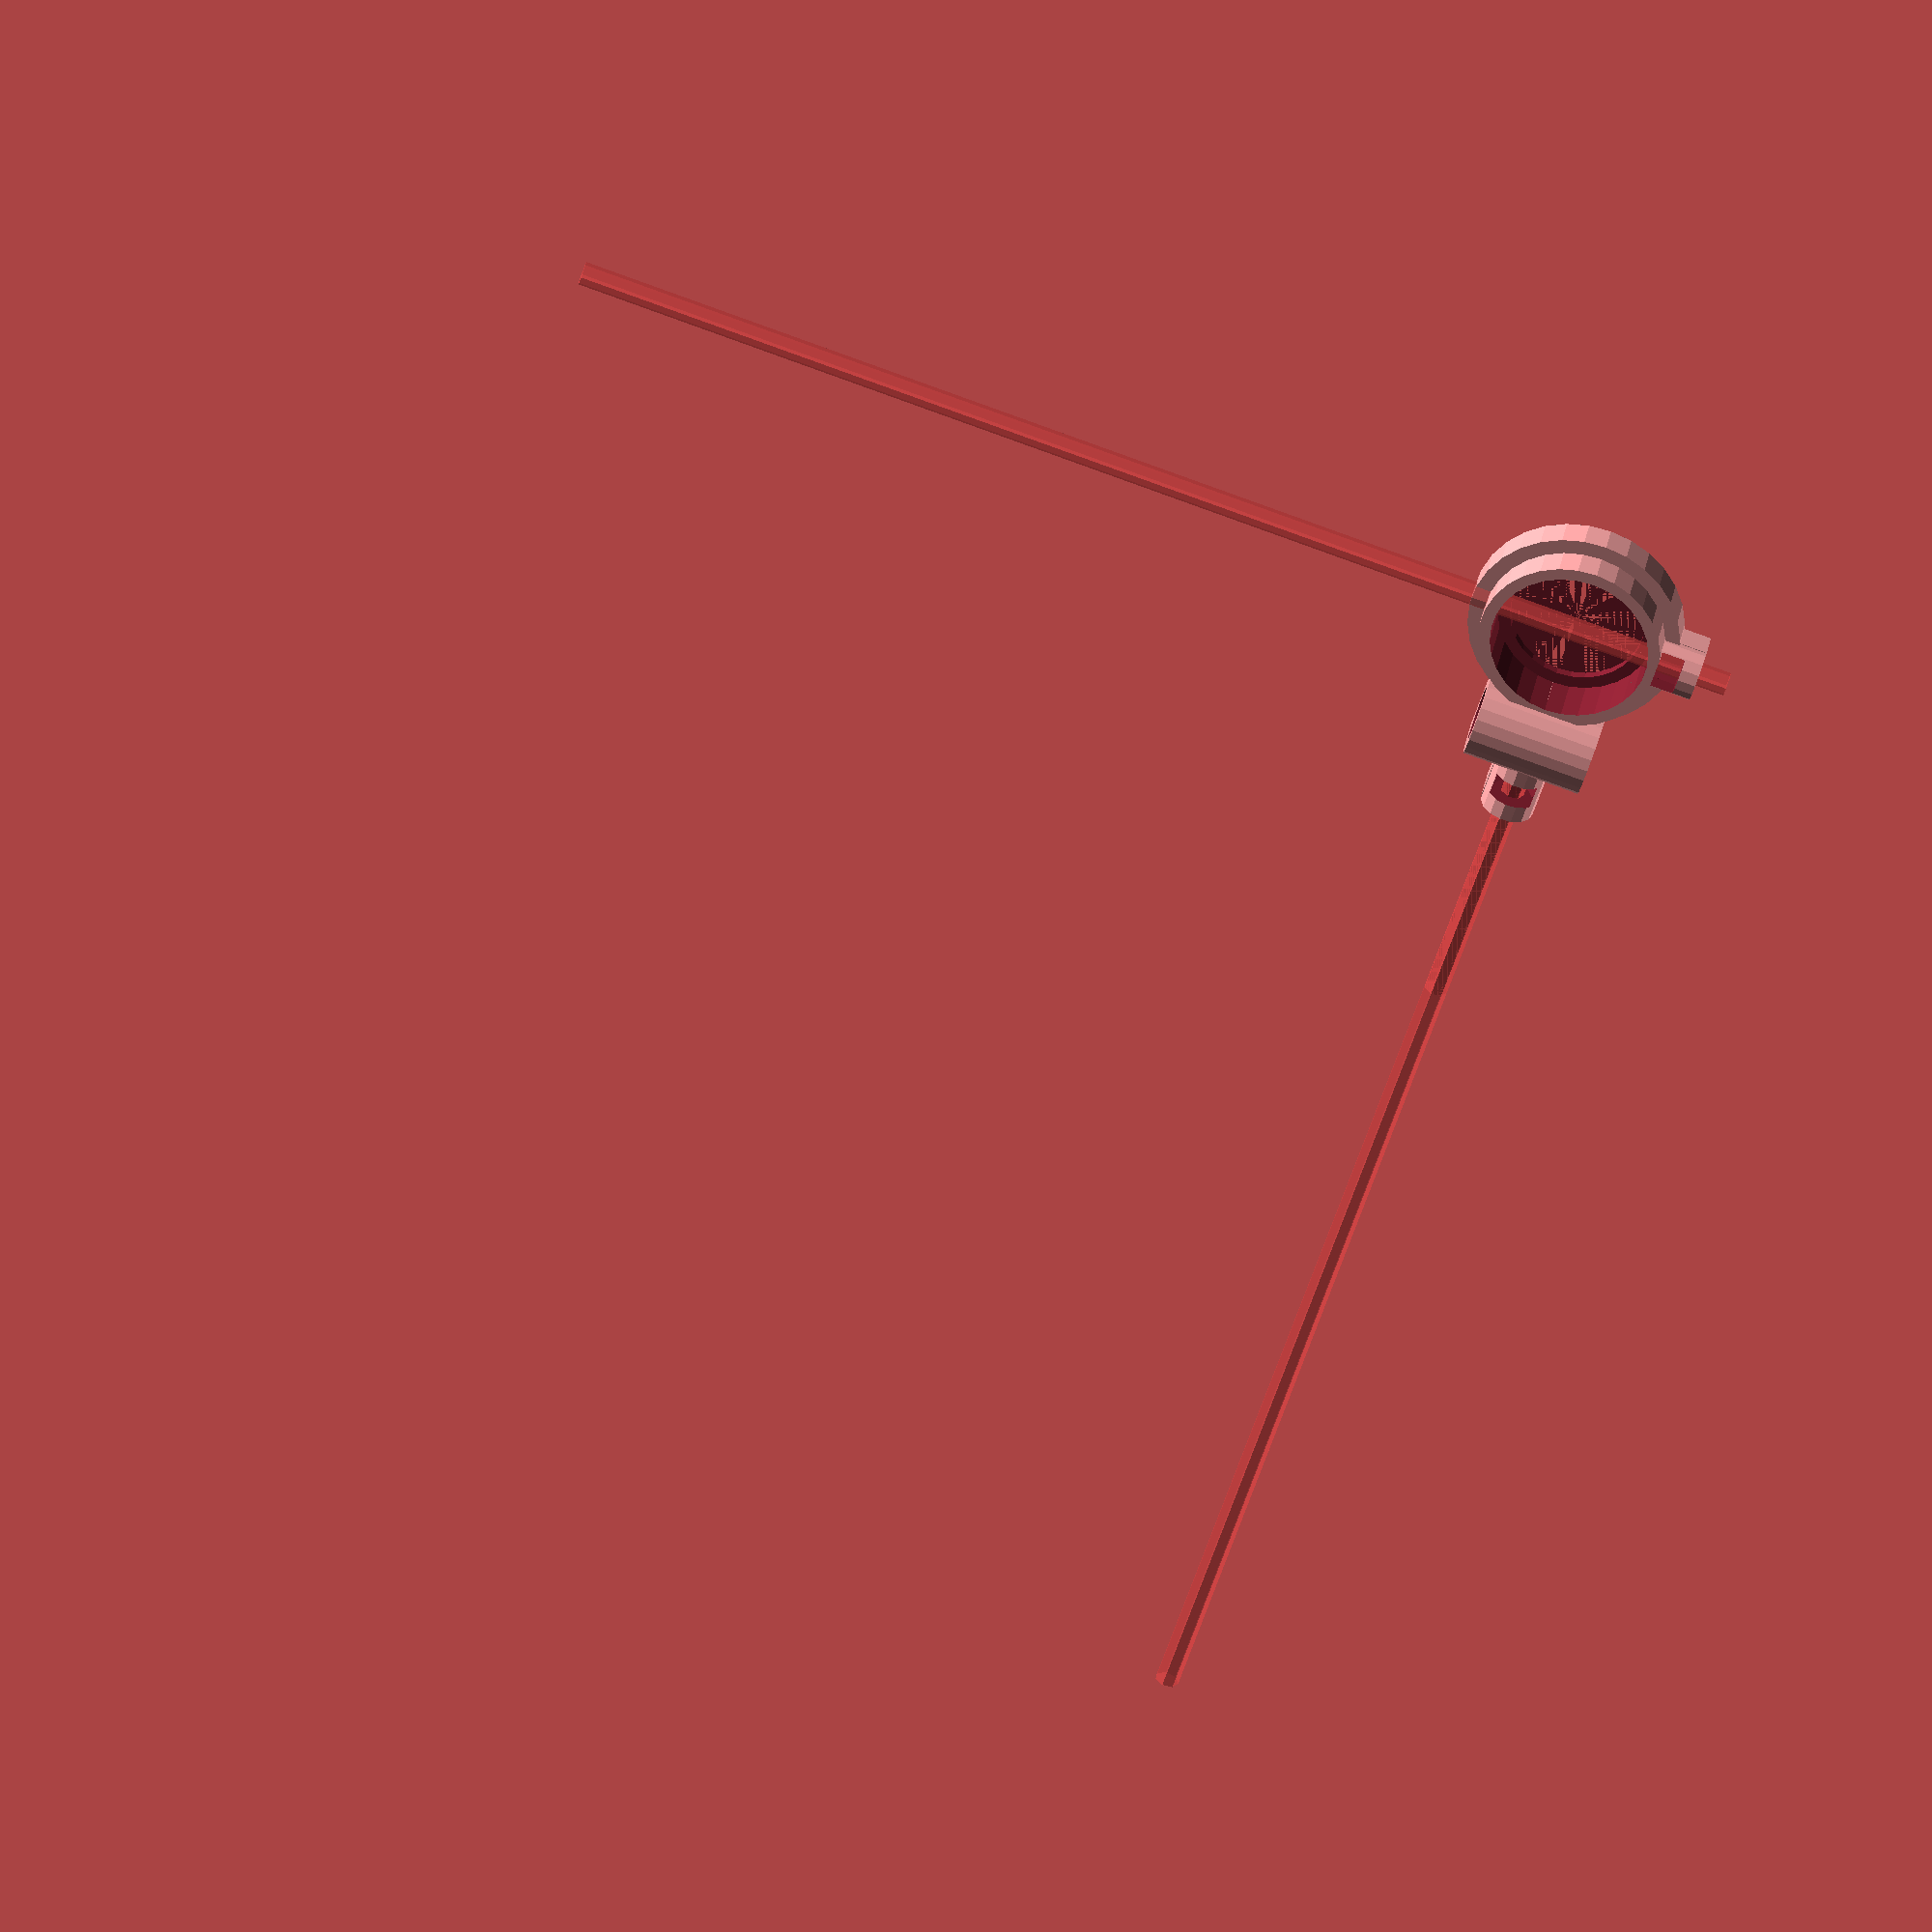
<openscad>
//Customizable Open-source lens holder
// This is a cleaned up version of http://www.thingiverse.com/thing:26752

//CUSTOMIZER VARIABLES
//Defines the Diameter of the Lens 
Lens_Diameter=25.4; //Numeric value 

//Defines the Lens holder Thickness
Lens_Holder_Thickness=10;   //Numeric value 

//Defines the Lens Holder Lip Size
Lens_Holder_Lip_Size=3;     //Numeric value smaller than y

//Defines the Base Diameter
Base_Diameter=25; //Numeric value 

//Defines the Base Height
Base_Height=25;  //Numeric value 

//Defines the Guide Rod Length
Guide_Rod_Length=20; //Numeric value 

//Defines the Guide Rod Diameter
Guide_Rod_Diameter=8; //[2:12]

//Defines the Set Screw Diameter
Set_Screw_Diameter=3; //[2:10]

//Defines the Set Screw Nut Diameter
Set_Screw_Nut_Diameter=6; //[4:20]

//Defines the Set Screw Nut Thickness
Set_Screw_Nut_Thickness=3; //[2:10]





//CUSTOMIZER VARIABLES END


// ignore variable values
//Defines the Diameter of the Lens 
x=Lens_Diameter; //Numeric value 

//Defines the Lens holder Thickness
y=Lens_Holder_Thickness;   //Numeric value 

//Defines the Lens Holder Lip Size
z=Lens_Holder_Lip_Size;     //Numeric value smaller than y

//Defines the Base Diameter
X=Base_Diameter; //Numeric value 

//Defines the Base Height
Y=Base_Height;  //Numeric value 

//Defines the Guide Rod Length
e=Guide_Rod_Length; //Numeric value 

//Defines the Guide Rod Diameter
d=Guide_Rod_Diameter; //[2:12]

//Defines the Set Screw Diameter
a=Set_Screw_Diameter; //[2:10]

//Defines the Set Screw Nut Diameter
b=Set_Screw_Nut_Diameter; //[4:20]

//Defines the Set Screw Nut Thickness
c=Set_Screw_Nut_Thickness; //[2:10]


lens_holder();

module lens_holder(){
difference(){
cylinder(y/2,(x+10)/2,(x+10)/2);
cylinder((y+2)/2,(x-3)/2,(x-3)/2);
translate([0,0,1.5])cylinder((y+2)/2,(x+1)/2,(x+1)/2);
translate([0,(x+10)/2+5,(b+3)/2])rotate([90,0,0])cylinder(10,(a+1)/2,(a+1)/2);
translate([0,(x+8)/2,(b+3)/2])nuttrap();
translate([(x+15)/2,e/2,(d+6)/2])rotate([90,0,0])cylinder(e,(d+6)/2, (d+6)/2);
}
difference(){
translate([0,0,y/2])cylinder((y)/2,(x+5)/2,(x+5)/2);
cylinder((y)*2,(x+1)/2,(x+1)/2);
translate([0,(x+10)/2+5,(b+3)/2])rotate([90,0,0])cylinder(25,(b+3)/2,(b+3)/2);
translate([0,(x+8)/2,(b+3)/2])nuttrap();
}
difference(){
translate([0,(x+8)/2,0])set_screw((b+3)/2);
cylinder((y+2),(x+1)/2,(x+1)/2);
}
difference(){
translate([(x+15)/2,0,0])guide_rod();
rotate([0,0,90]){
#translate([0,((x+7)/-2)-((d)),(d+6)/2])rotate([90,0,0])cylinder(50,(a+1)/2,(a+1)/2);
translate([((x+7.5)/2)+((d+6)),0,0])rotate([0,0,90])set_screw1((d+6)/2);
}
}
translate([((x+7.5)/2)+((d+6)),0,0])rotate([0,0,90])set_screw((d+6)/2);
}

module guide_rod(){
difference(){
translate([0,e/2,(d+6)/2])rotate([90,0,0])cylinder(e,(d+6)/2, (d+6)/2);
translate([0,(e/2)+1,(d+6)/2])rotate([90,0,0])cylinder(e+2,(d+1)/2, (d+1)/2);
}
difference(){
translate([0,0,(d+6)/4])cube([(d+6),e,(d+6)/2], center = true);
translate([0,(e/2)+1,(d+6)/2])rotate([90,0,0])cylinder(e+2,(d+1)/2, (d+1)/2);
}
}

module set_screw(h){
difference(){
translate([0,5,h])rotate([90,0,0])cylinder(10,(b+3)/2, (b+3)/2);
#translate([0,10,h])rotate([90,0,0])cylinder(200,(a+1)/2, (a+1)/2);
translate([0,0,h])nuttrap();
}
difference(){
translate([0,0,h/2])cube([(b+3),10,h], center = true);
translate([0,6,h])rotate([90,0,0])cylinder(12,(a+1)/2, (a+1)/2);
translate([0,0,h])nuttrap();
}
}
module set_screw1(h){
translate([0,5,h])rotate([90,0,0])cylinder(10,(b+3)/2, (b+3)/2);
translate([0,0,h/2])cube([(b+3),10,h], center = true);

}

module nuttrap(){
translate([0,(c+1)/2,0])rotate([90,0,0])hexagon(c+1,(b+1)/2);
translate([0,0,(b*3)/2])cube([b+1,c+1,b*3],center = true);
}

module reg_polygon(sides,radius)
{
  function dia(r) = sqrt(pow(r*2,2)/2);  //sqrt((r*2^2)/2) if only we had an exponention op
  if(sides<2) square([radius,0]);
  if(sides==3) triangle(radius);
  if(sides==4) square([dia(radius),dia(radius)],center=true);
  if(sides>4) circle(r=radius,$fn=sides);
}

module hexagonf(radius)
{
  reg_polygon(6,radius);
}

module hexagon(height,radius) 
{
  linear_extrude(height=height) hexagonf(radius);
}

</openscad>
<views>
elev=147.4 azim=287.8 roll=171.0 proj=o view=solid
</views>
